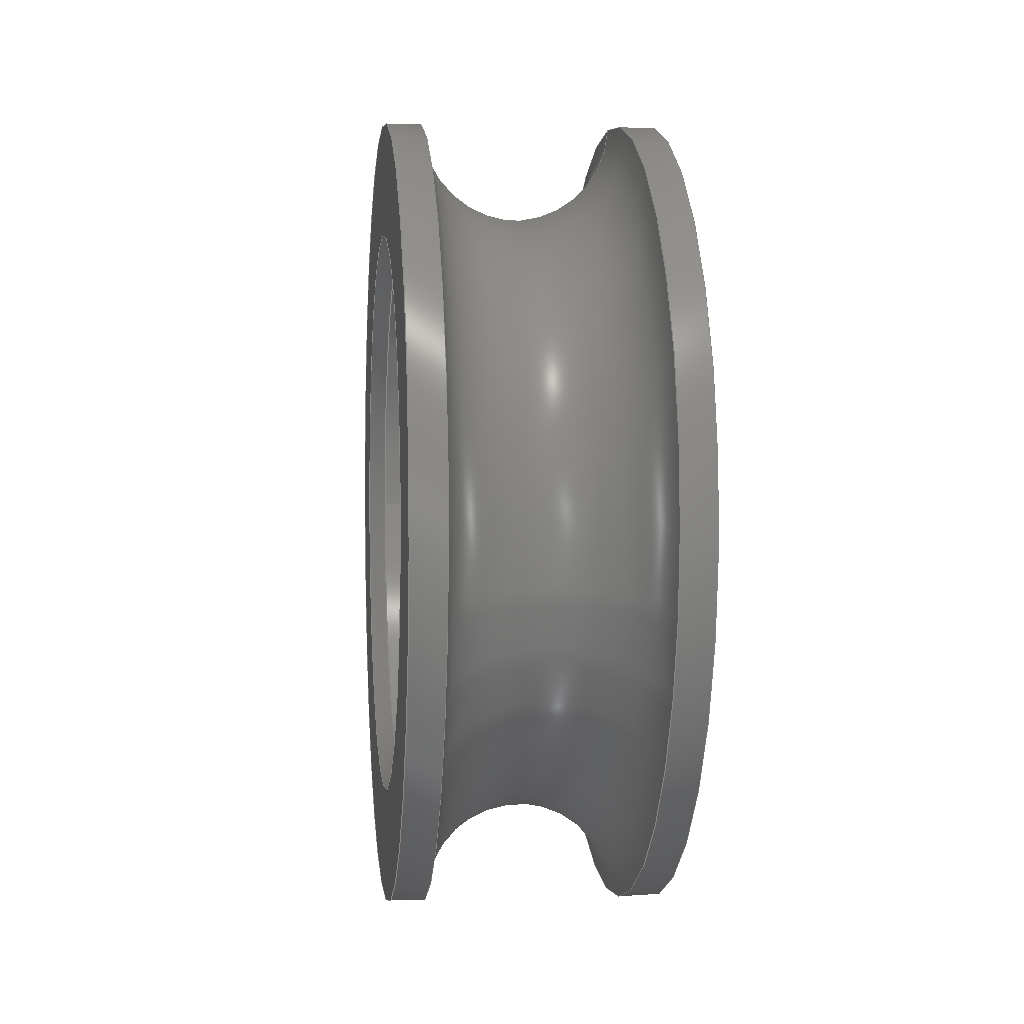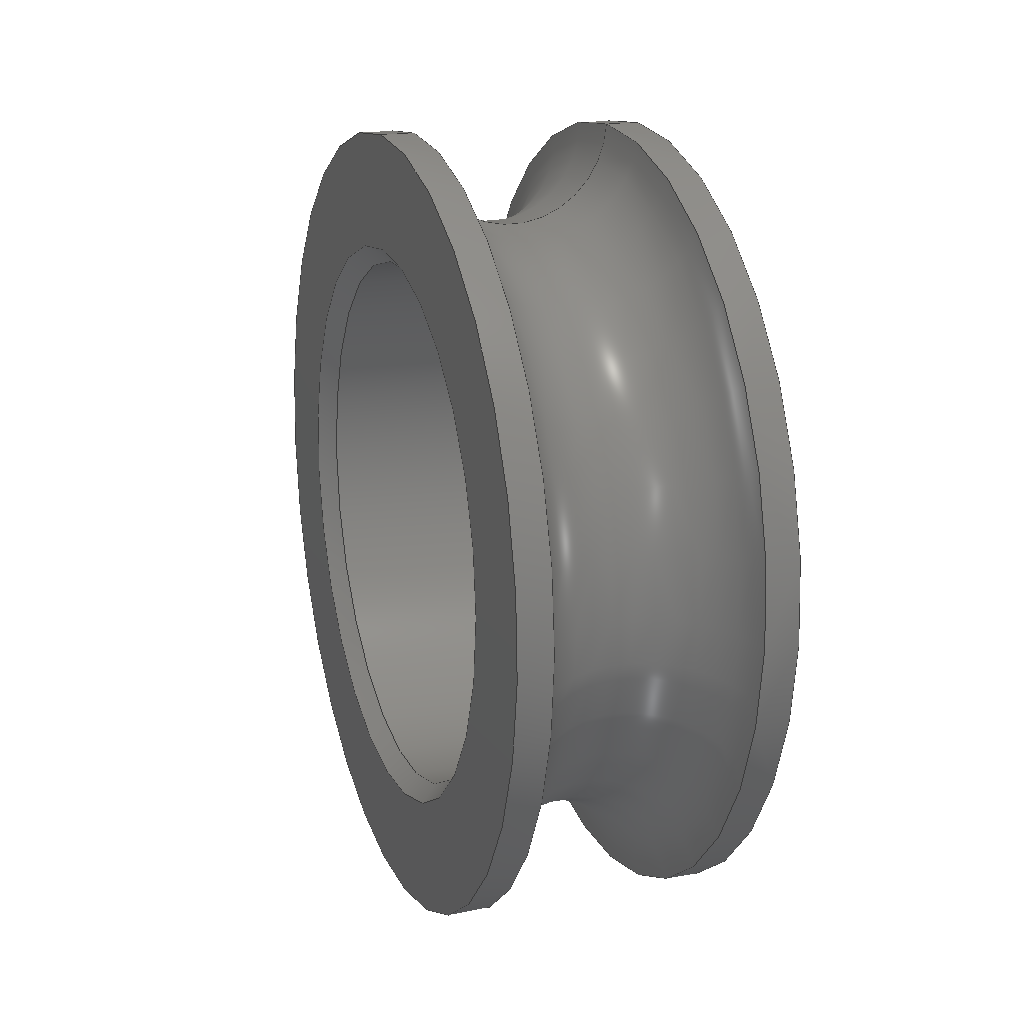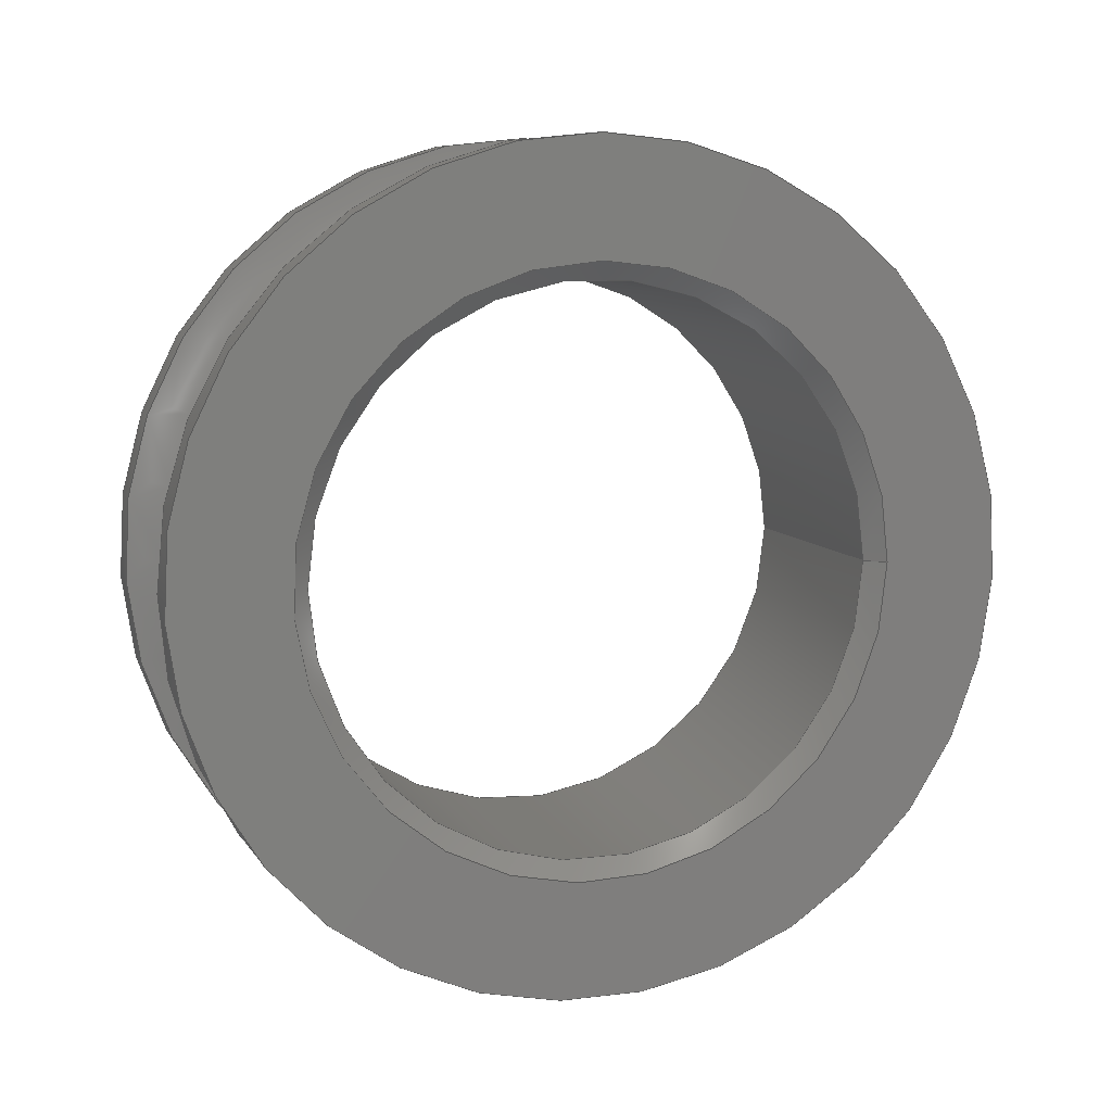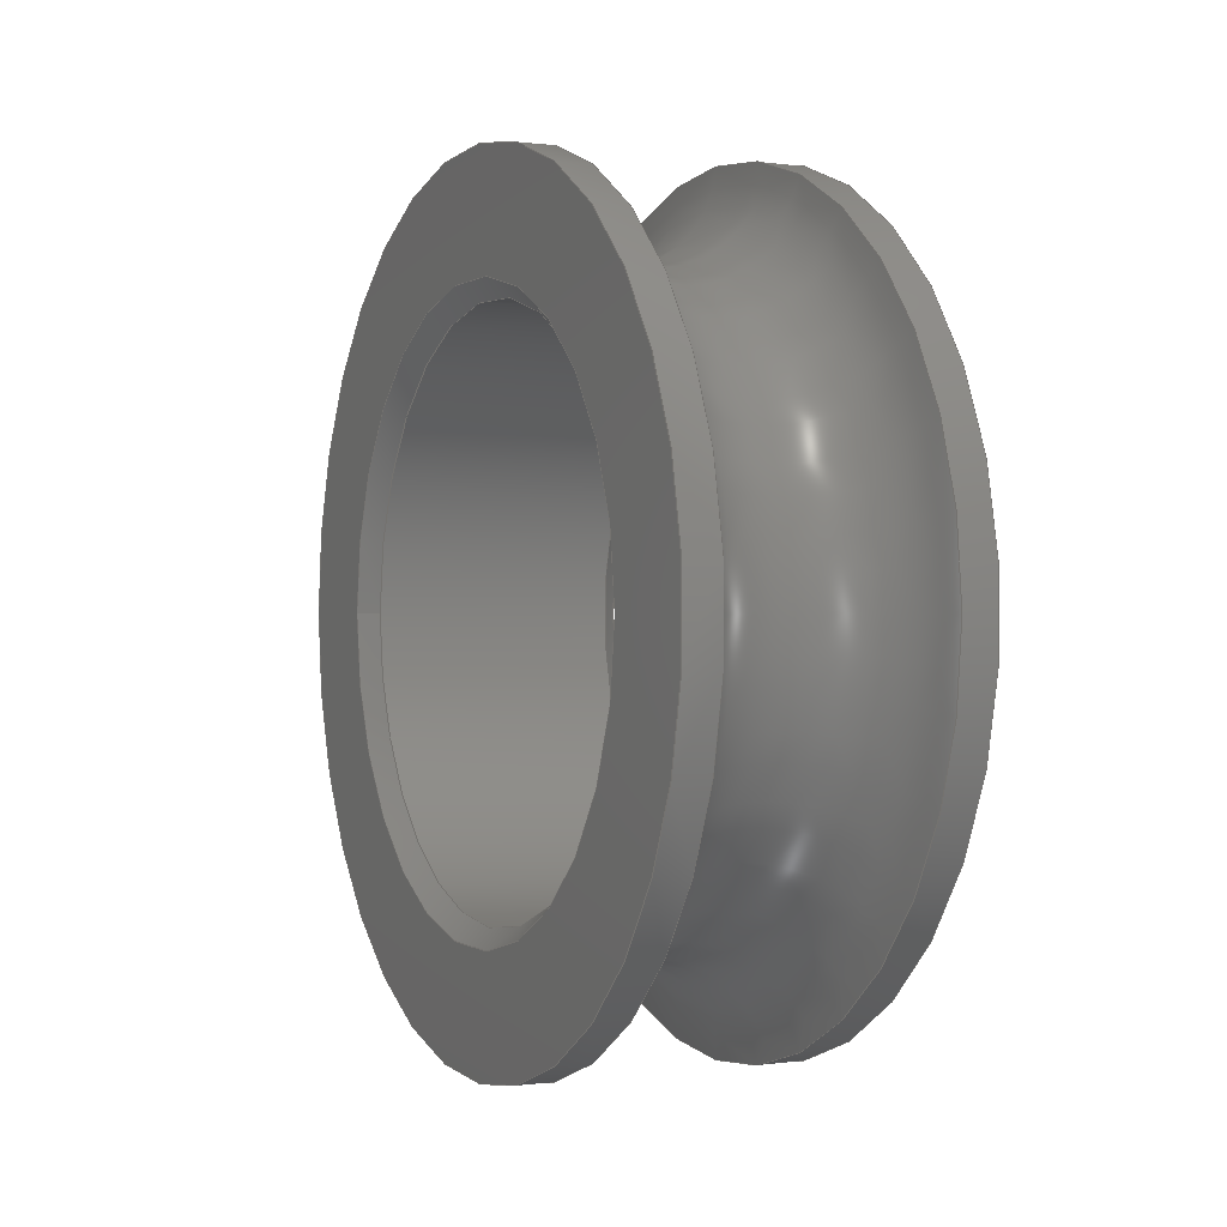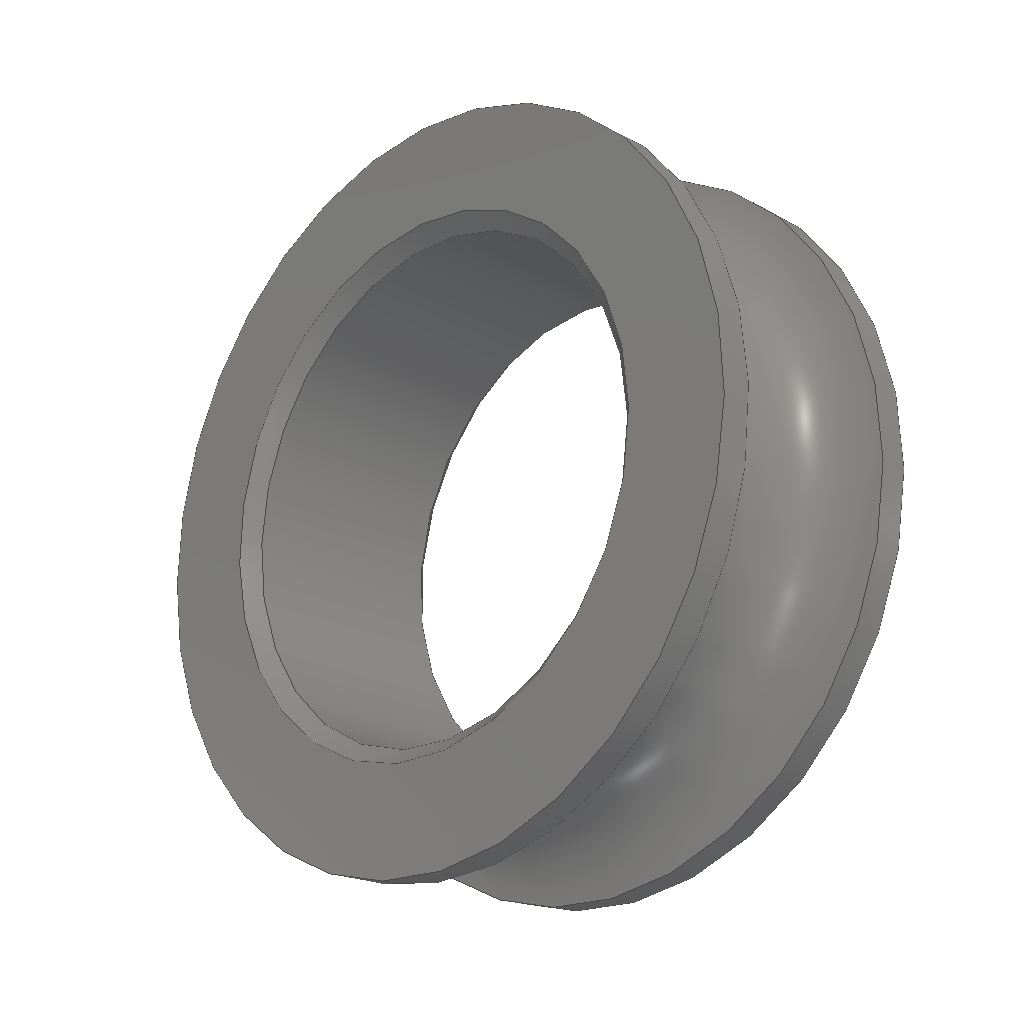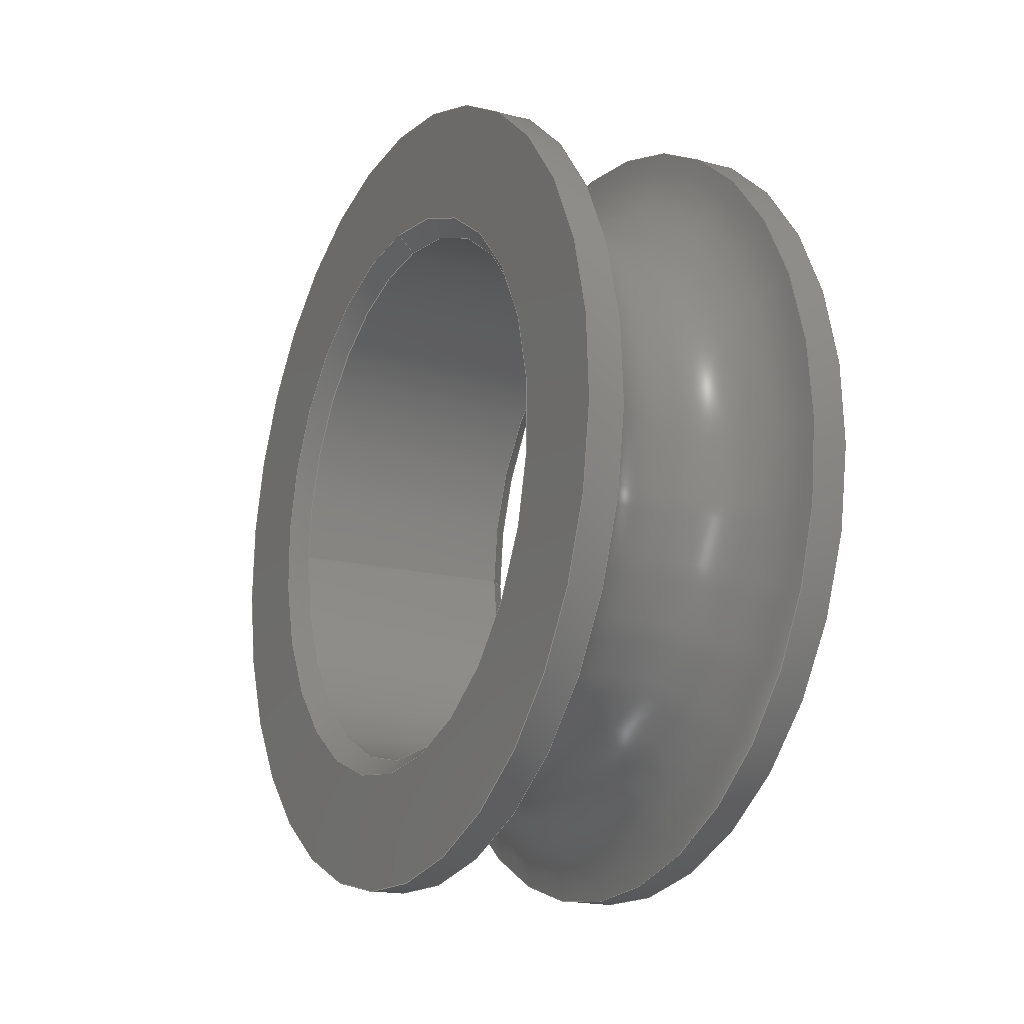
<metadata>
{"format":"step","ext":"step","renderer":"f3d","projection":"perspective","resolution":1024,"background":"white","views":[{"elev":2.0,"azim":-6.6,"up":"+Y"},{"elev":17.8,"azim":160.7,"up":"+Y"},{"elev":8.7,"azim":71.7,"up":"+Y"},{"elev":0.1,"azim":-25.4,"up":"+Z"},{"elev":-19.0,"azim":135.0,"up":"+Y"},{"elev":-16.3,"azim":-27.8,"up":"+Y"}]}
</metadata>
<code>
ISO-10303-21;
DATA;
#1=PROPERTY_DEFINITION_REPRESENTATION(#5,#3);
#2=PROPERTY_DEFINITION_REPRESENTATION(#6,#4);
#3=REPRESENTATION('',(#7),#188);
#4=REPRESENTATION('',(#8),#188);
#5=PROPERTY_DEFINITION('pmi validation property','',#193);
#6=PROPERTY_DEFINITION('pmi validation property','',#193);
#7=VALUE_REPRESENTATION_ITEM('number of annotations',COUNT_MEASURE(0));
#8=VALUE_REPRESENTATION_ITEM('number of views',COUNT_MEASURE(0));
#9=SHAPE_REPRESENTATION_RELATIONSHIP('','',#110,#10);
#10=ADVANCED_BREP_SHAPE_REPRESENTATION('',(#108),#188);
#11=CONICAL_SURFACE('',#126,0.006747,0.7854);
#12=CONICAL_SURFACE('',#127,0.00635,0.7854);
#13=TOROIDAL_SURFACE('',#125,0.009525,0.002381);
#14=PLANE('',#115);
#15=PLANE('',#117);
#16=ORIENTED_EDGE('',*,*,#32,.F.);
#17=ORIENTED_EDGE('',*,*,#33,.F.);
#18=ORIENTED_EDGE('',*,*,#34,.T.);
#19=ORIENTED_EDGE('',*,*,#33,.T.);
#20=ORIENTED_EDGE('',*,*,#35,.T.);
#21=ORIENTED_EDGE('',*,*,#36,.T.);
#22=ORIENTED_EDGE('',*,*,#37,.T.);
#23=ORIENTED_EDGE('',*,*,#38,.T.);
#24=ORIENTED_EDGE('',*,*,#39,.F.);
#25=ORIENTED_EDGE('',*,*,#36,.F.);
#26=ORIENTED_EDGE('',*,*,#32,.T.);
#27=ORIENTED_EDGE('',*,*,#39,.T.);
#28=ORIENTED_EDGE('',*,*,#37,.F.);
#29=ORIENTED_EDGE('',*,*,#35,.F.);
#30=ORIENTED_EDGE('',*,*,#34,.F.);
#31=ORIENTED_EDGE('',*,*,#38,.F.);
#32=EDGE_CURVE('',#40,#40,#48,.T.);
#33=EDGE_CURVE('',#41,#41,#49,.T.);
#34=EDGE_CURVE('',#42,#42,#50,.F.);
#35=EDGE_CURVE('',#43,#43,#51,.T.);
#36=EDGE_CURVE('',#44,#44,#52,.F.);
#37=EDGE_CURVE('',#45,#45,#53,.F.);
#38=EDGE_CURVE('',#46,#46,#54,.T.);
#39=EDGE_CURVE('',#47,#47,#55,.T.);
#40=VERTEX_POINT('',#165);
#41=VERTEX_POINT('',#167);
#42=VERTEX_POINT('',#170);
#43=VERTEX_POINT('',#173);
#44=VERTEX_POINT('',#175);
#45=VERTEX_POINT('',#178);
#46=VERTEX_POINT('',#180);
#47=VERTEX_POINT('',#183);
#48=CIRCLE('',#113,0.009398);
#49=CIRCLE('',#114,0.009398);
#50=CIRCLE('',#116,0.006747);
#51=CIRCLE('',#118,0.006747);
#52=CIRCLE('',#119,0.009398);
#53=CIRCLE('',#121,0.00635);
#54=CIRCLE('',#122,0.00635);
#55=CIRCLE('',#124,0.009398);
#56=EDGE_LOOP('',(#16));
#57=EDGE_LOOP('',(#17));
#58=EDGE_LOOP('',(#18));
#59=EDGE_LOOP('',(#19));
#60=EDGE_LOOP('',(#20));
#61=EDGE_LOOP('',(#21));
#62=EDGE_LOOP('',(#22));
#63=EDGE_LOOP('',(#23));
#64=EDGE_LOOP('',(#24));
#65=EDGE_LOOP('',(#25));
#66=EDGE_LOOP('',(#26));
#67=EDGE_LOOP('',(#27));
#68=EDGE_LOOP('',(#28));
#69=EDGE_LOOP('',(#29));
#70=EDGE_LOOP('',(#30));
#71=EDGE_LOOP('',(#31));
#72=FACE_BOUND('',#56,.T.);
#73=FACE_BOUND('',#57,.T.);
#74=FACE_BOUND('',#58,.T.);
#75=FACE_BOUND('',#59,.T.);
#76=FACE_BOUND('',#60,.T.);
#77=FACE_BOUND('',#61,.T.);
#78=FACE_BOUND('',#62,.T.);
#79=FACE_BOUND('',#63,.T.);
#80=FACE_BOUND('',#64,.T.);
#81=FACE_BOUND('',#65,.T.);
#82=FACE_BOUND('',#66,.T.);
#83=FACE_BOUND('',#67,.T.);
#84=FACE_BOUND('',#68,.T.);
#85=FACE_BOUND('',#69,.T.);
#86=FACE_BOUND('',#70,.T.);
#87=FACE_BOUND('',#71,.T.);
#88=CYLINDRICAL_SURFACE('',#112,0.009398);
#89=CYLINDRICAL_SURFACE('',#120,0.00635);
#90=CYLINDRICAL_SURFACE('',#123,0.009398);
#91=ADVANCED_FACE('',(#72,#73),#88,.T.);
#92=ADVANCED_FACE('',(#74,#75),#14,.T.);
#93=ADVANCED_FACE('',(#76,#77),#15,.F.);
#94=ADVANCED_FACE('',(#78,#79),#89,.F.);
#95=ADVANCED_FACE('',(#80,#81),#90,.T.);
#96=ADVANCED_FACE('',(#82,#83),#13,.F.);
#97=ADVANCED_FACE('',(#84,#85),#11,.F.);
#98=ADVANCED_FACE('',(#86,#87),#12,.F.);
#99=CLOSED_SHELL('',(#91,#92,#93,#94,#95,#96,#97,#98));
#100=STYLED_ITEM('',(#101),#108);
#101=PRESENTATION_STYLE_ASSIGNMENT((#102));
#102=SURFACE_STYLE_USAGE(.BOTH.,#103);
#103=SURFACE_SIDE_STYLE('',(#104));
#104=SURFACE_STYLE_FILL_AREA(#105);
#105=FILL_AREA_STYLE('',(#106));
#106=FILL_AREA_STYLE_COLOUR('',#107);
#107=COLOUR_RGB('',0.8431,0.3216,0.02745);
#108=MANIFOLD_SOLID_BREP('Part 348',#99);
#109=SHAPE_DEFINITION_REPRESENTATION(#193,#110);
#110=SHAPE_REPRESENTATION('Part 348',(#111),#188);
#111=AXIS2_PLACEMENT_3D('',#162,#128,#129);
#112=AXIS2_PLACEMENT_3D('',#163,#130,#131);
#113=AXIS2_PLACEMENT_3D('',#164,#132,#133);
#114=AXIS2_PLACEMENT_3D('',#166,#134,#135);
#115=AXIS2_PLACEMENT_3D('',#168,#136,#137);
#116=AXIS2_PLACEMENT_3D('',#169,#138,#139);
#117=AXIS2_PLACEMENT_3D('',#171,#140,#141);
#118=AXIS2_PLACEMENT_3D('',#172,#142,#143);
#119=AXIS2_PLACEMENT_3D('',#174,#144,#145);
#120=AXIS2_PLACEMENT_3D('',#176,#146,#147);
#121=AXIS2_PLACEMENT_3D('',#177,#148,#149);
#122=AXIS2_PLACEMENT_3D('',#179,#150,#151);
#123=AXIS2_PLACEMENT_3D('',#181,#152,#153);
#124=AXIS2_PLACEMENT_3D('',#182,#154,#155);
#125=AXIS2_PLACEMENT_3D('',#184,#156,#157);
#126=AXIS2_PLACEMENT_3D('',#185,#158,#159);
#127=AXIS2_PLACEMENT_3D('',#186,#160,#161);
#128=DIRECTION('',(0,0,1));
#129=DIRECTION('',(1,0,0));
#130=DIRECTION('',(1,-2.262e-51,0));
#131=DIRECTION('',(0,1,2.04e-34));
#132=DIRECTION('',(-1,2.262e-51,0));
#133=DIRECTION('',(0,-1,-2.04e-34));
#134=DIRECTION('',(1,-2.262e-51,0));
#135=DIRECTION('',(0,1,2.04e-34));
#136=DIRECTION('',(1,-2.262e-51,0));
#137=DIRECTION('',(-2.262e-51,1,0));
#138=DIRECTION('',(1,-2.262e-51,0));
#139=DIRECTION('',(0,1,2.04e-34));
#140=DIRECTION('',(1,-2.262e-51,0));
#141=DIRECTION('',(-2.262e-51,1,0));
#142=DIRECTION('',(1,-2.262e-51,0));
#143=DIRECTION('',(0,1,2.04e-34));
#144=DIRECTION('',(1,-2.262e-51,0));
#145=DIRECTION('',(0,1,2.04e-34));
#146=DIRECTION('',(-1,2.262e-51,-1.541e-33));
#147=DIRECTION('',(0,-1,-2.04e-34));
#148=DIRECTION('',(1,-1.84e-17,-1.109e-17));
#149=DIRECTION('',(-1.109e-17,2.04e-34,-1));
#150=DIRECTION('',(1,-1.84e-17,-1.109e-17));
#151=DIRECTION('',(-1.109e-17,2.04e-34,-1));
#152=DIRECTION('',(1,-2.262e-51,0));
#153=DIRECTION('',(0,1,2.04e-34));
#154=DIRECTION('',(1,-2.262e-51,0));
#155=DIRECTION('',(0,1,2.04e-34));
#156=DIRECTION('',(1,-2.262e-51,0));
#157=DIRECTION('',(0,1,2.04e-34));
#158=DIRECTION('',(-1,1.84e-17,1.109e-17));
#159=DIRECTION('',(1.109e-17,-2.04e-34,1));
#160=DIRECTION('',(1,-1.84e-17,-1.109e-17));
#161=DIRECTION('',(-1.109e-17,2.04e-34,-1));
#162=CARTESIAN_POINT('',(0,0,0));
#163=CARTESIAN_POINT('',(-0.3552,-0.1768,0.0335));
#164=CARTESIAN_POINT('',(-0.3496,-0.1768,0.0335));
#165=CARTESIAN_POINT('',(-0.3496,-0.1862,0.0335));
#166=CARTESIAN_POINT('',(-0.3488,-0.1768,0.0335));
#167=CARTESIAN_POINT('',(-0.3488,-0.1674,0.0335));
#168=CARTESIAN_POINT('',(-0.3488,-0.207,0.0267));
#169=CARTESIAN_POINT('',(-0.3488,-0.1768,0.0335));
#170=CARTESIAN_POINT('',(-0.3488,-0.1701,0.0335));
#171=CARTESIAN_POINT('',(-0.3552,-0.1768,0.0335));
#172=CARTESIAN_POINT('',(-0.3552,-0.1768,0.0335));
#173=CARTESIAN_POINT('',(-0.3552,-0.1701,0.0335));
#174=CARTESIAN_POINT('',(-0.3552,-0.1768,0.0335));
#175=CARTESIAN_POINT('',(-0.3552,-0.1674,0.0335));
#176=CARTESIAN_POINT('',(-0.3488,-0.1768,0.0335));
#177=CARTESIAN_POINT('',(-0.3548,-0.1768,0.0335));
#178=CARTESIAN_POINT('',(-0.3548,-0.1768,0.02715));
#179=CARTESIAN_POINT('',(-0.3492,-0.1768,0.0335));
#180=CARTESIAN_POINT('',(-0.3492,-0.1768,0.02715));
#181=CARTESIAN_POINT('',(-0.3552,-0.1768,0.0335));
#182=CARTESIAN_POINT('',(-0.3544,-0.1768,0.0335));
#183=CARTESIAN_POINT('',(-0.3544,-0.1674,0.0335));
#184=CARTESIAN_POINT('',(-0.352,-0.1768,0.0335));
#185=CARTESIAN_POINT('',(-0.3552,-0.1768,0.0335));
#186=CARTESIAN_POINT('',(-0.3492,-0.1768,0.0335));
#187=MECHANICAL_DESIGN_GEOMETRIC_PRESENTATION_REPRESENTATION('',(#100),
#188);
#188=(
GEOMETRIC_REPRESENTATION_CONTEXT(3)
GLOBAL_UNCERTAINTY_ASSIGNED_CONTEXT((#189))
GLOBAL_UNIT_ASSIGNED_CONTEXT((#192,#191,#190))
REPRESENTATION_CONTEXT('Part 348','TOP_LEVEL_ASSEMBLY_PART')
);
#189=UNCERTAINTY_MEASURE_WITH_UNIT(LENGTH_MEASURE(5e-06),#192,
'DISTANCE_ACCURACY_VALUE','Maximum Tolerance applied to model');
#190=(
NAMED_UNIT(*)
SI_UNIT($,.STERADIAN.)
SOLID_ANGLE_UNIT()
);
#191=(
NAMED_UNIT(*)
PLANE_ANGLE_UNIT()
SI_UNIT($,.RADIAN.)
);
#192=(
LENGTH_UNIT()
NAMED_UNIT(*)
SI_UNIT($,.METRE.)
);
#193=PRODUCT_DEFINITION_SHAPE('','',#194);
#194=PRODUCT_DEFINITION('','',#196,#195);
#195=PRODUCT_DEFINITION_CONTEXT('',#202,'design');
#196=PRODUCT_DEFINITION_FORMATION_WITH_SPECIFIED_SOURCE('','',#198,
 .NOT_KNOWN.);
#197=PRODUCT_RELATED_PRODUCT_CATEGORY('','',(#198));
#198=PRODUCT('Part 348','Part 348','Part 348',(#200));
#199=PRODUCT_CATEGORY('','');
#200=PRODUCT_CONTEXT('',#202,'mechanical');
#201=APPLICATION_PROTOCOL_DEFINITION('international standard',
'automotive_design',2010,#202);
#202=APPLICATION_CONTEXT(
'core data for automotive mechanical design processes');
ENDSEC;
END-ISO-10303-21;

</code>
